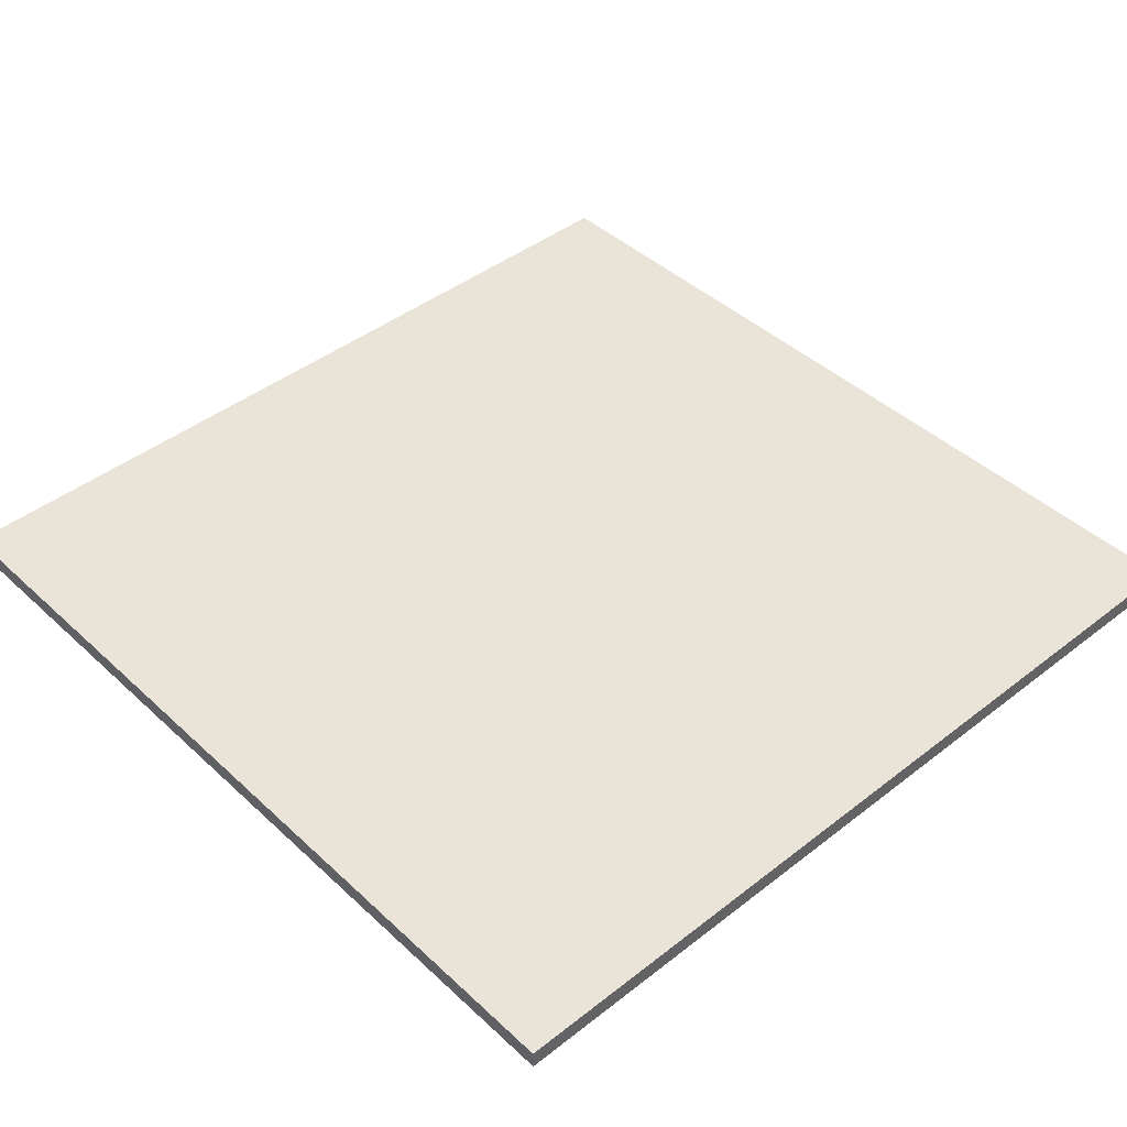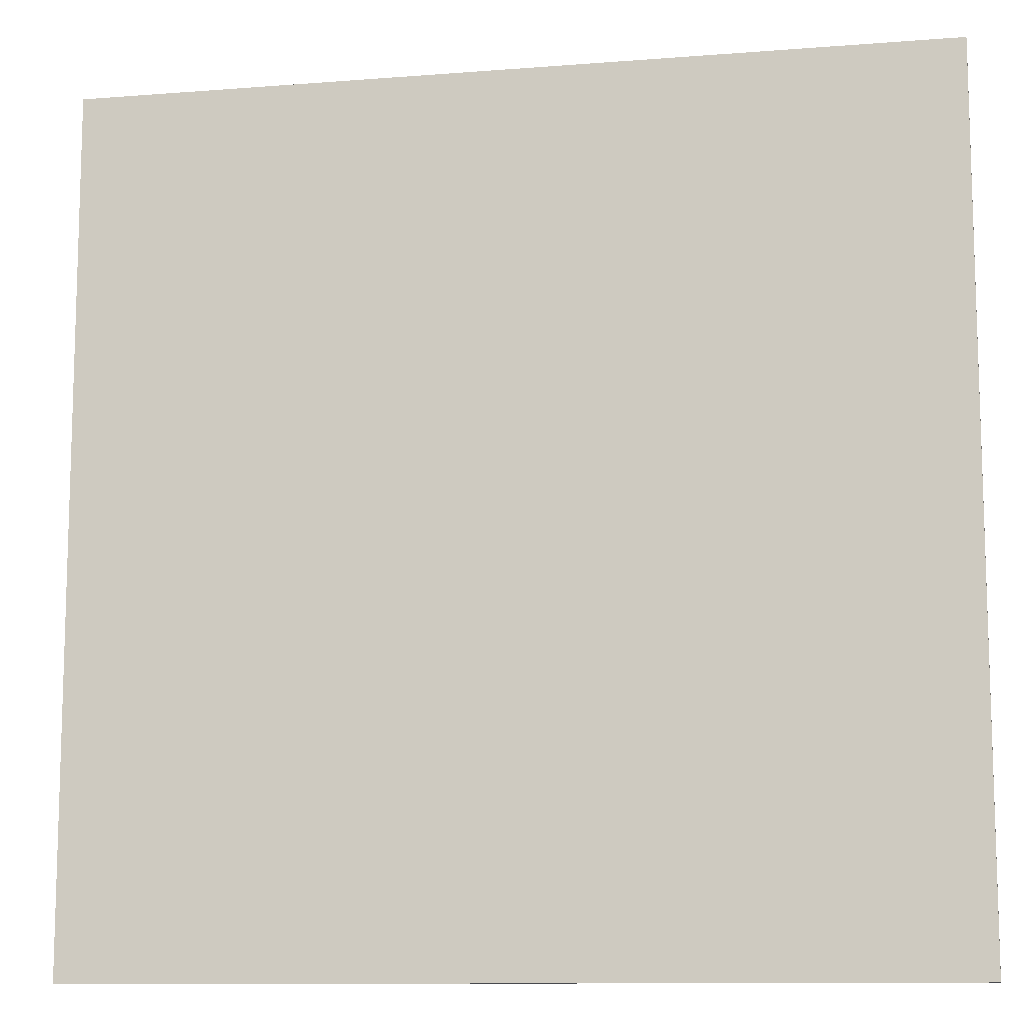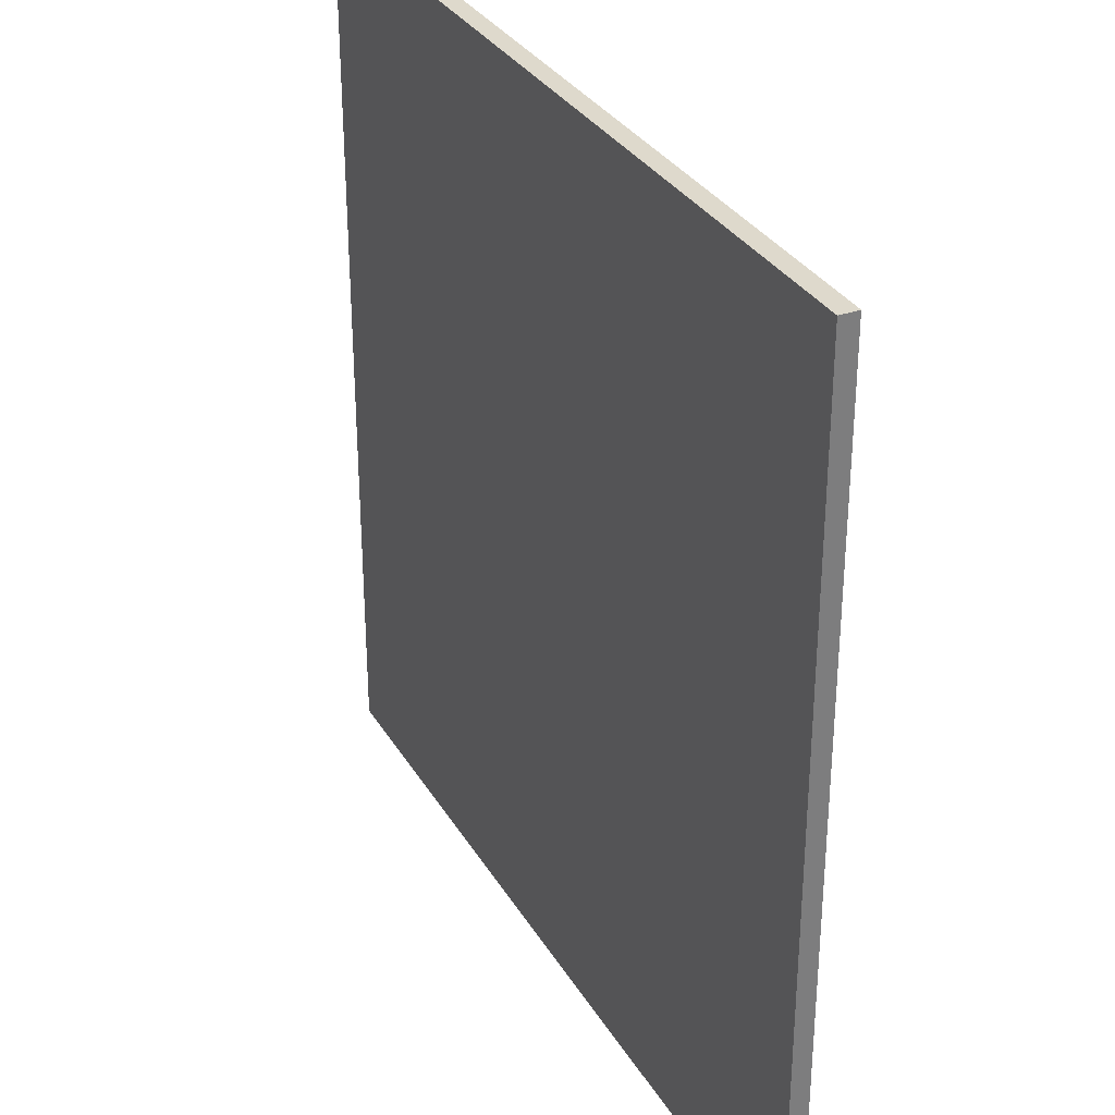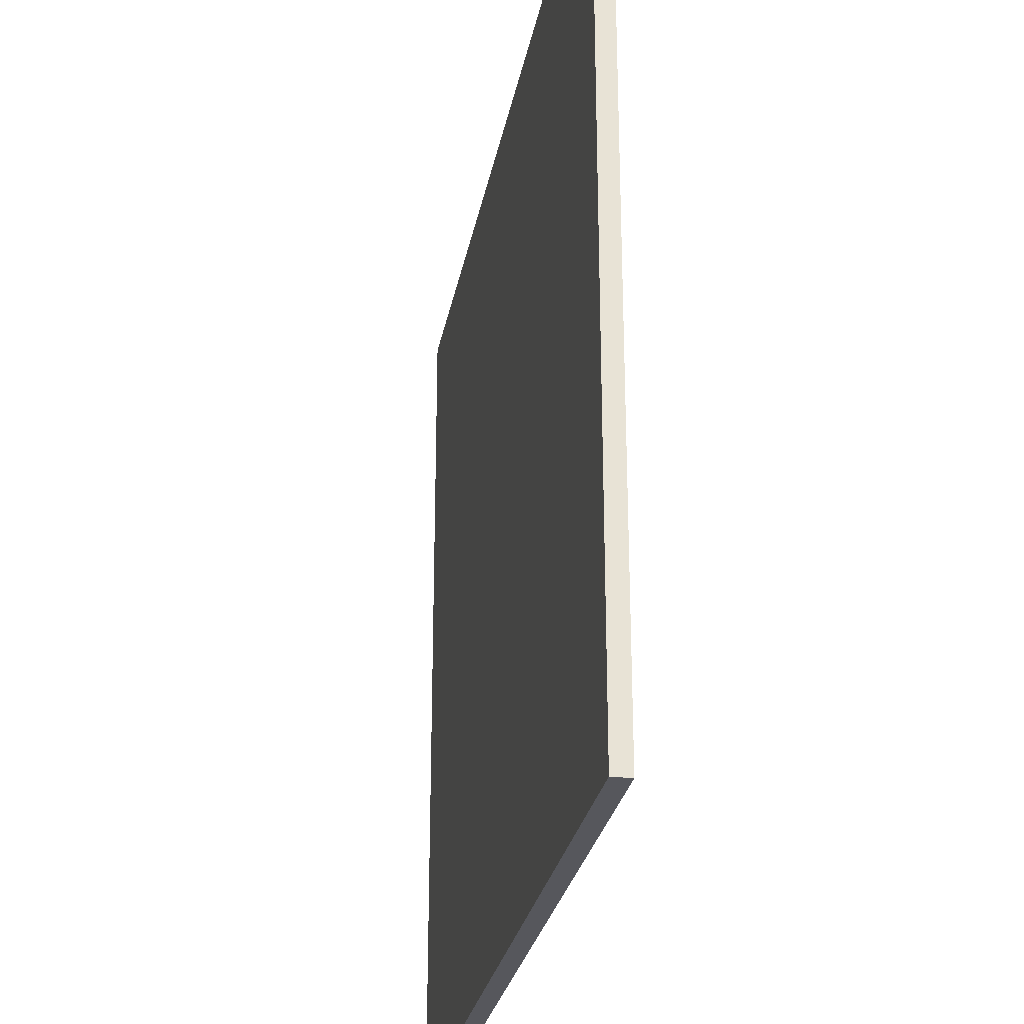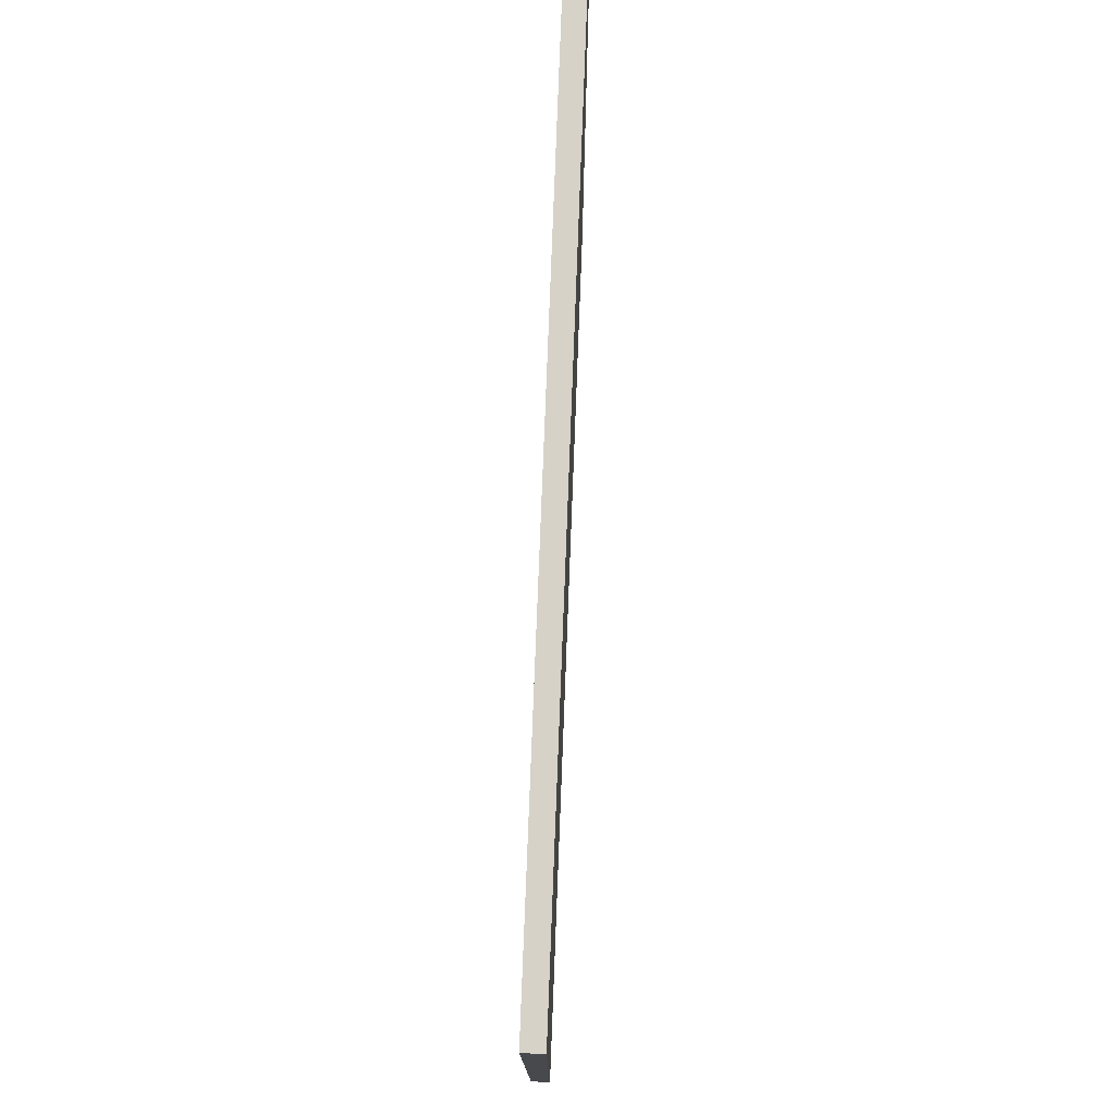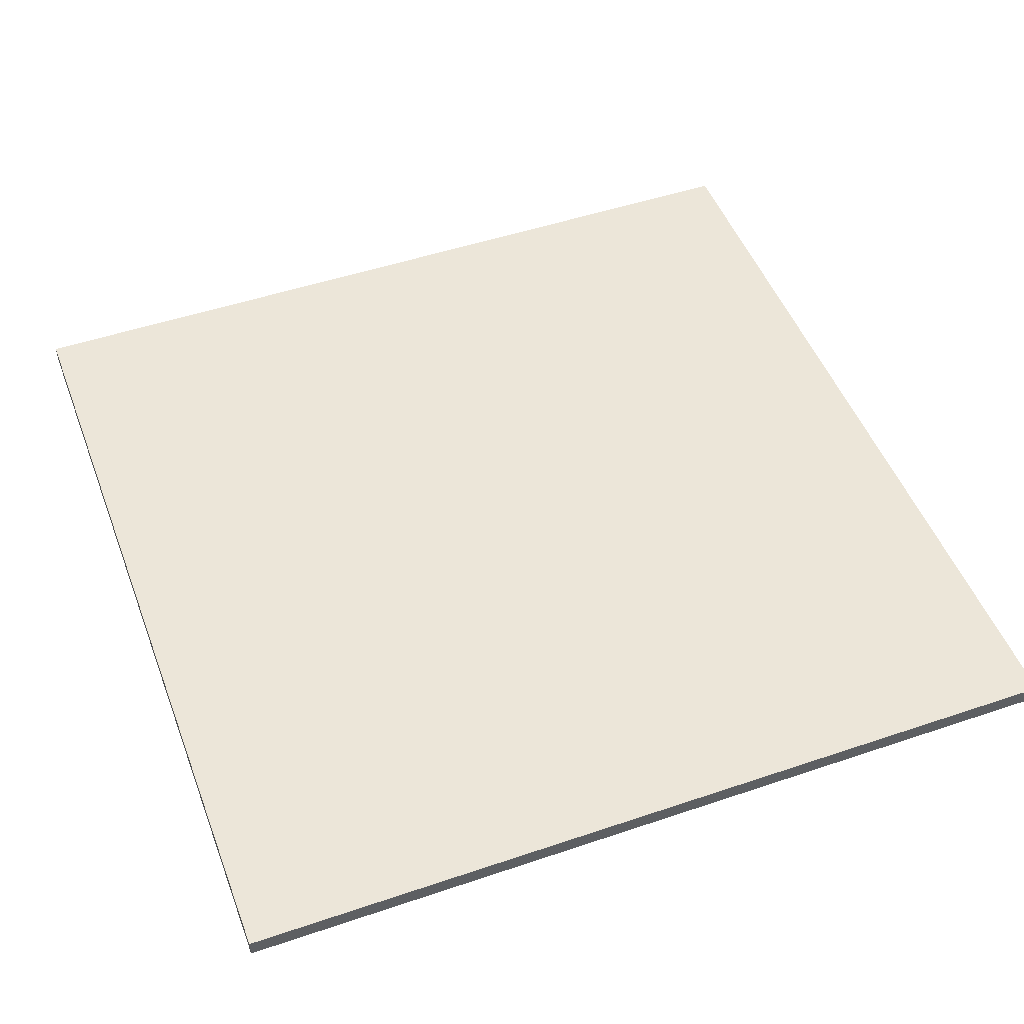
<metadata>
{"format":"obj","ext":"obj","renderer":"f3d","projection":"perspective","resolution":1024,"background":"white","views":[{"elev":43.3,"azim":-42.6,"up":"+Y"},{"elev":-11.1,"azim":-169.0,"up":"+Z"},{"elev":32.1,"azim":63.8,"up":"+Z"},{"elev":-27.5,"azim":79.7,"up":"+Z"},{"elev":78.0,"azim":-87.8,"up":"+Z"},{"elev":49.5,"azim":-110.5,"up":"+Y"}]}
</metadata>
<code>
g default
v -3.288 0 3.288
v -1.644 0 3.288
v 0 0 3.288
v 1.644 0 3.288
v 3.288 0 3.288
v -3.288 0.06997 3.288
v -1.644 0.06997 3.288
v 0 0.06997 3.288
v 1.644 0.06997 3.288
v 3.288 0.06997 3.288
v -3.288 0.1399 3.288
v -1.644 0.1399 3.288
v 0 0.1399 3.288
v 1.644 0.1399 3.288
v 3.288 0.1399 3.288
v -3.288 0.1399 1.644
v -1.644 0.1399 1.644
v 0 0.1399 1.644
v 1.644 0.1399 1.644
v 3.288 0.1399 1.644
v -3.288 0.1399 0
v -1.644 0.1399 0
v 0 0.1399 0
v 1.644 0.1399 0
v 3.288 0.1399 0
v -3.288 0.1399 -1.644
v -1.644 0.1399 -1.644
v 0 0.1399 -1.644
v 1.644 0.1399 -1.644
v 3.288 0.1399 -1.644
v -3.288 0.1399 -3.288
v -1.644 0.1399 -3.288
v 0 0.1399 -3.288
v 1.644 0.1399 -3.288
v 3.288 0.1399 -3.288
v -3.288 0.06997 -3.288
v -1.644 0.06997 -3.288
v 0 0.06997 -3.288
v 1.644 0.06997 -3.288
v 3.288 0.06997 -3.288
v -3.288 0 -3.288
v -1.644 0 -3.288
v 0 0 -3.288
v 1.644 0 -3.288
v 3.288 0 -3.288
v -3.288 0 -1.644
v -1.644 0 -1.644
v 0 0 -1.644
v 1.644 0 -1.644
v 3.288 0 -1.644
v -3.288 0 0
v -1.644 0 0
v 0 0 0
v 1.644 0 0
v 3.288 0 0
v -3.288 0 1.644
v -1.644 0 1.644
v 0 0 1.644
v 1.644 0 1.644
v 3.288 0 1.644
v 3.288 0.06997 -1.644
v 3.288 0.06997 0
v 3.288 0.06997 1.644
v -3.288 0.06997 -1.644
v -3.288 0.06997 0
v -3.288 0.06997 1.644
v 2.466 0 3.288
v 2.466 0 1.644
v 2.466 0 0
v 2.466 0 -1.644
v 2.466 0 -3.288
v 2.466 0.06997 -3.288
v 2.466 0.1399 -3.288
v 2.466 0.1399 -1.644
v 2.466 0.1399 0
v 2.466 0.1399 1.644
v 2.466 0.1399 3.288
v 2.466 0.06997 3.288
v -3.288 0.1399 2.466
v -1.644 0.1399 2.466
v 0 0.1399 2.466
v 1.644 0.1399 2.466
v 2.466 0.1399 2.466
v 3.288 0.1399 2.466
v 3.288 0.06997 2.466
v 3.288 0 2.466
v 2.466 0 2.466
v 1.644 0 2.466
v 0 0 2.466
v -1.644 0 2.466
v -3.288 0 2.466
v -3.288 0.06997 2.466
v -2.466 0 3.288
v -2.466 0 2.466
v -2.466 0 1.644
v -2.466 0 0
v -2.466 0 -1.644
v -2.466 0 -3.288
v -2.466 0.06997 -3.288
v -2.466 0.1399 -3.288
v -2.466 0.1399 -1.644
v -2.466 0.1399 0
v -2.466 0.1399 1.644
v -2.466 0.1399 2.466
v -2.466 0.1399 3.288
v -2.466 0.06997 3.288
v -3.288 0.1399 -2.466
v -2.466 0.1399 -2.466
v -1.644 0.1399 -2.466
v 0 0.1399 -2.466
v 1.644 0.1399 -2.466
v 2.466 0.1399 -2.466
v 3.288 0.1399 -2.466
v 3.288 0.06997 -2.466
v 3.288 0 -2.466
v 2.466 0 -2.466
v 1.644 0 -2.466
v 0 0 -2.466
v -1.644 0 -2.466
v -2.466 0 -2.466
v -3.288 0 -2.466
v -3.288 0.06997 -2.466
v 2.877 0.1399 2.877
v 3.083 0.1399 3.288
v 3.083 0.06997 3.288
v 3.083 0 3.288
v 2.877 0 2.877
v 3.288 0 3.083
v 3.288 0.06997 3.083
v 3.288 0.1399 3.083
v -2.877 0.1399 2.877
v -3.083 0.1399 3.288
v -3.083 0.06997 3.288
v -3.083 0 3.288
v -2.877 0 2.877
v -3.288 0 3.083
v -3.288 0.06997 3.083
v -3.288 0.1399 3.083
v 2.877 0.1399 -2.877
v 3.288 0.1399 -3.083
v 3.288 0.06997 -3.083
v 3.288 0 -3.083
v 2.877 0 -2.877
v 3.083 0 -3.288
v 3.083 0.06997 -3.288
v 3.083 0.1399 -3.288
v -2.877 0.1399 -2.877
v -3.083 0.1399 -3.288
v -3.083 0.06997 -3.288
v -3.083 0 -3.288
v -2.877 0 -2.877
v -3.288 0 -3.083
v -3.288 0.06997 -3.083
v -3.288 0.1399 -3.083
g cheese_geo
f 106 93 2 7
f 2 3 8 7
f 3 4 9 8
f 125 126 5 10
f 105 106 7 12
f 7 8 13 12
f 8 9 14 13
f 124 125 10 15
f 103 104 80 17
f 80 81 18 17
f 81 82 19 18
f 76 83 84 20
f 102 103 17 22
f 17 18 23 22
f 18 19 24 23
f 75 76 20 25
f 101 102 22 27
f 22 23 28 27
f 23 24 29 28
f 74 75 25 30
f 100 108 109 32
f 109 110 33 32
f 110 111 34 33
f 35 146 139 140
f 99 100 32 37
f 32 33 38 37
f 33 34 39 38
f 145 146 35 40
f 98 99 37 42
f 37 38 43 42
f 38 39 44 43
f 144 145 40 45
f 119 120 98 42
f 42 43 118 119
f 43 44 117 118
f 143 144 45 142
f 96 97 47 52
f 47 48 53 52
f 48 49 54 53
f 69 70 50 55
f 95 96 52 57
f 52 53 58 57
f 53 54 59 58
f 68 69 55 60
f 94 95 57 90
f 57 58 89 90
f 58 59 88 89
f 86 87 68 60
f 141 142 45 40
f 55 50 61 62
f 60 55 62 63
f 85 86 60 63
f 140 141 40 35
f 62 61 30 25
f 63 62 25 20
f 84 85 63 20
f 41 152 153 36
f 46 51 65 64
f 51 56 66 65
f 56 91 92 66
f 36 153 154 31
f 64 65 21 26
f 65 66 16 21
f 66 92 79 16
f 59 68 87 88
f 54 69 68 59
f 49 70 69 54
f 44 71 116 117
f 39 72 71 44
f 34 73 72 39
f 111 112 73 34
f 24 75 74 29
f 19 76 75 24
f 82 83 76 19
f 9 78 77 14
f 4 67 78 9
f 104 105 12 80
f 12 13 81 80
f 13 14 82 81
f 14 77 83 82
f 15 130 123 124
f 15 10 129 130
f 5 128 129 10
f 127 128 5 126
f 88 87 67 4
f 89 88 4 3
f 90 89 3 2
f 93 94 90 2
f 92 91 136 137
f 79 92 137 138
f 134 135 94 93
f 56 95 94 91
f 51 96 95 56
f 46 97 96 51
f 41 150 151 152
f 36 149 150 41
f 31 148 149 36
f 31 154 147 148
f 21 102 101 26
f 16 103 102 21
f 79 104 103 16
f 131 132 105 104
f 132 133 106 105
f 133 134 93 106
f 26 101 108 107
f 109 108 101 27
f 27 28 110 109
f 28 29 111 110
f 29 74 112 111
f 113 112 74 30
f 61 114 113 30
f 50 115 114 61
f 70 116 115 50
f 117 116 70 49
f 118 117 49 48
f 119 118 48 47
f 97 120 119 47
f 121 120 97 46
f 122 121 46 64
f 107 122 64 26
f 124 123 83 77
f 77 78 125 124
f 78 67 126 125
f 67 87 127 126
f 87 86 128 127
f 129 128 86 85
f 130 129 85 84
f 84 83 123 130
f 138 131 104 79
f 11 132 131 138
f 6 133 132 11
f 1 134 133 6
f 91 94 135 136
f 135 134 1 136
f 137 136 1 6
f 138 137 6 11
f 140 139 112 113
f 113 114 141 140
f 114 115 142 141
f 115 116 143 142
f 144 143 116 71
f 71 72 145 144
f 72 73 146 145
f 73 112 139 146
f 148 147 108 100
f 149 148 100 99
f 150 149 99 98
f 151 150 98 120
f 152 151 120 121
f 153 152 121 122
f 154 153 122 107
f 107 108 147 154

</code>
